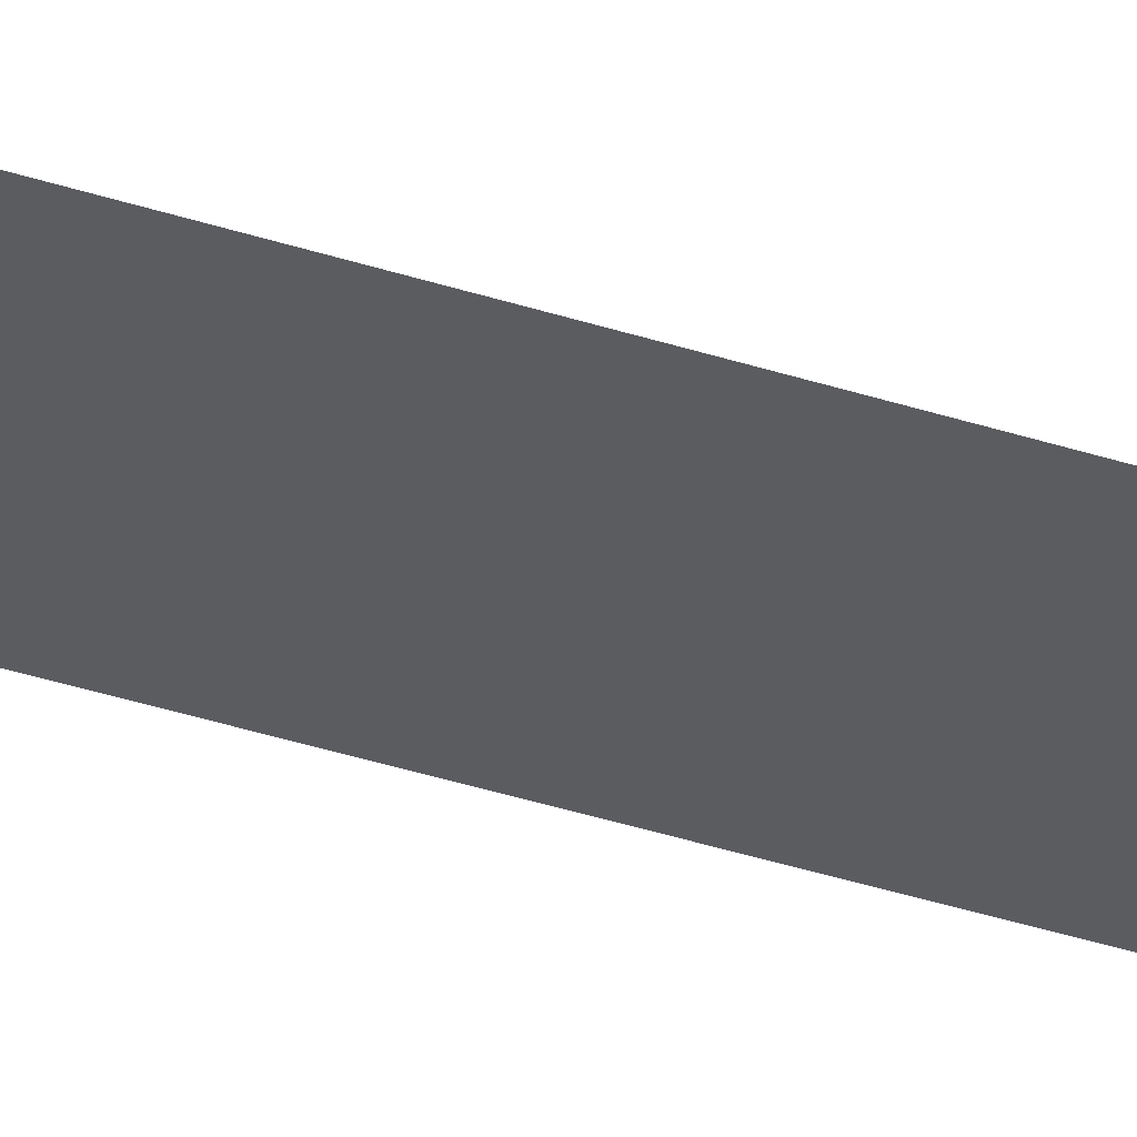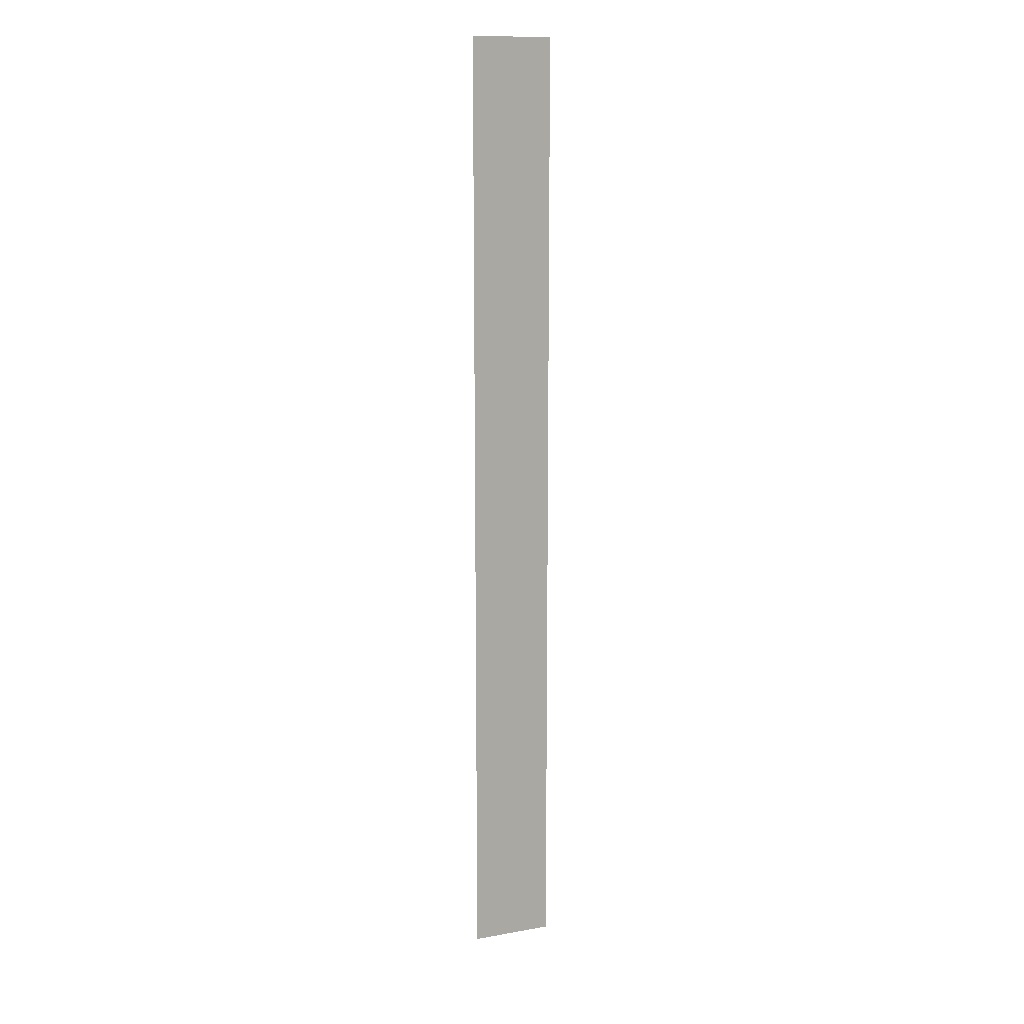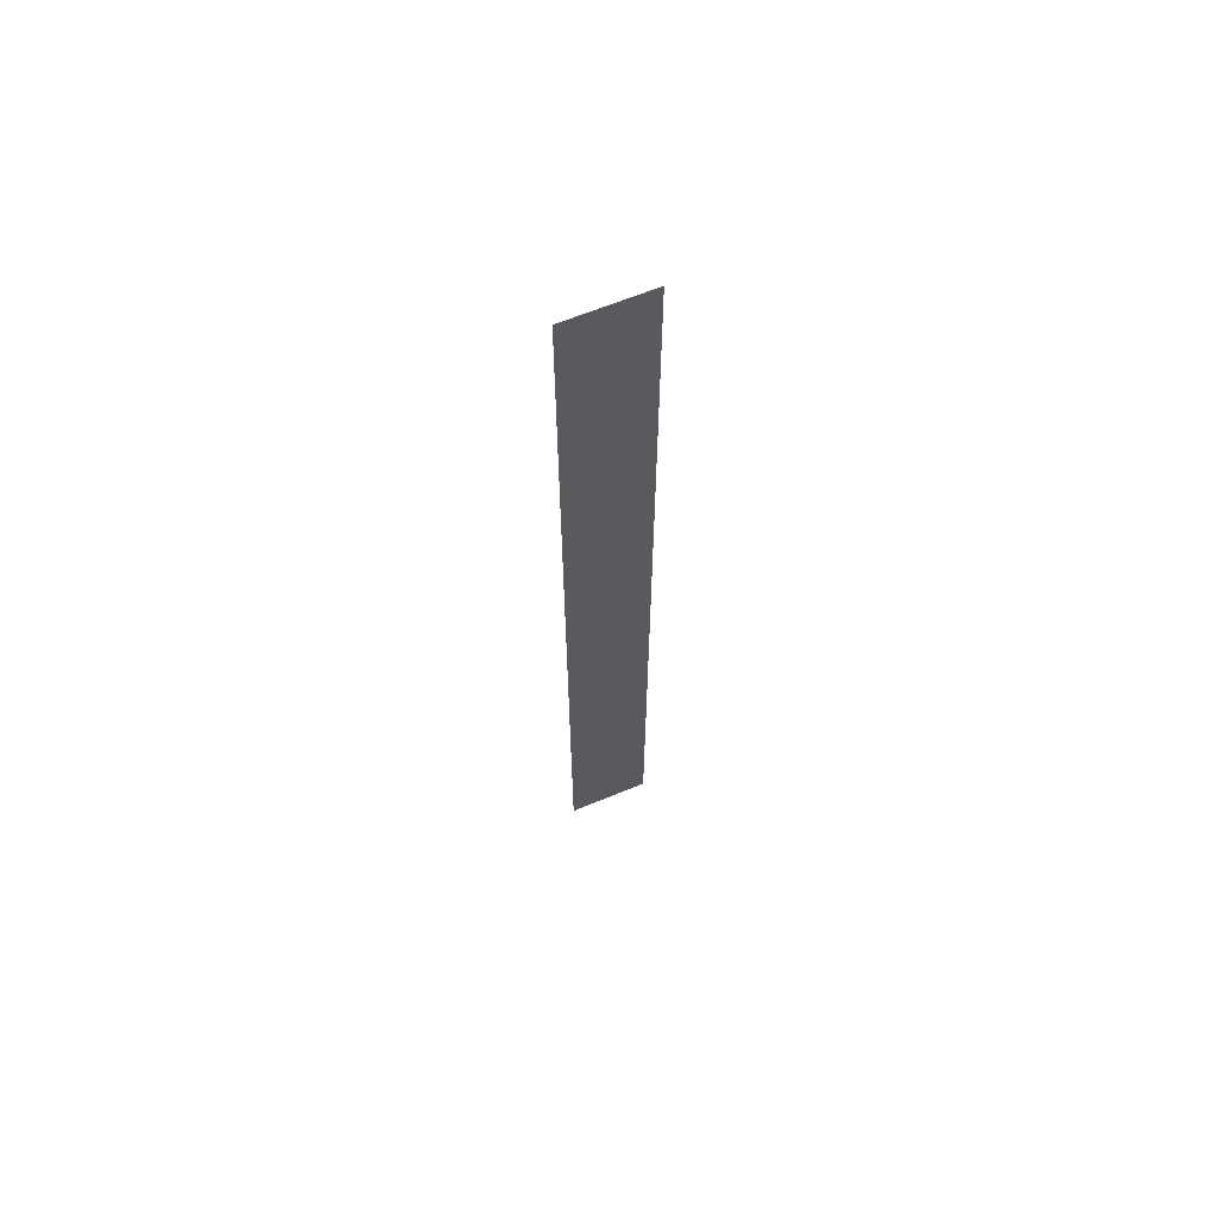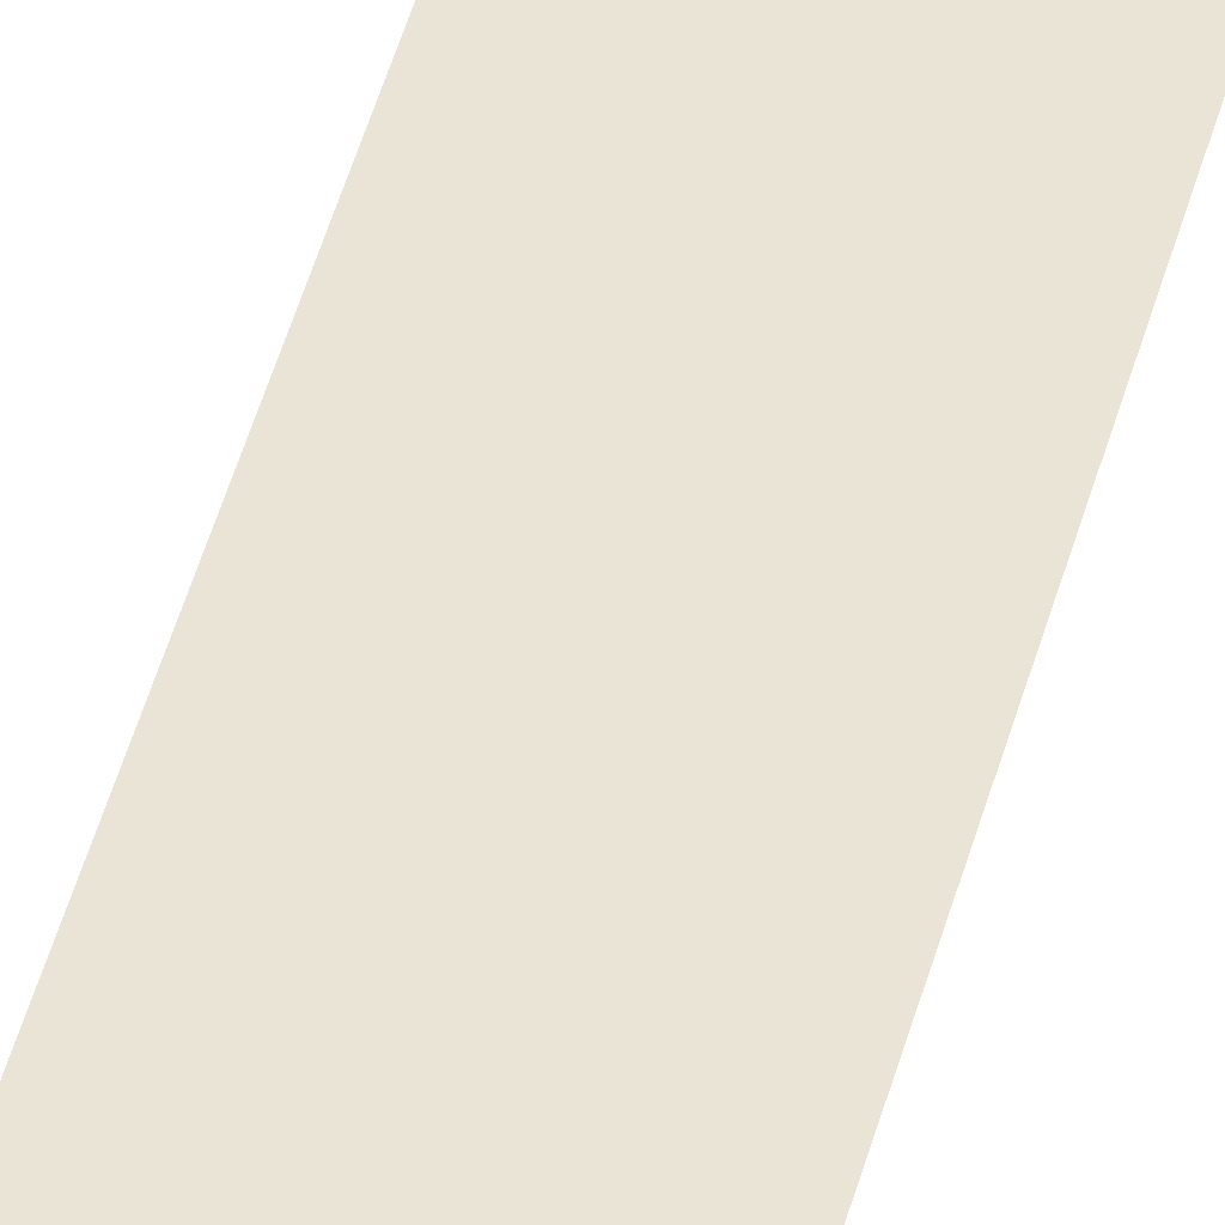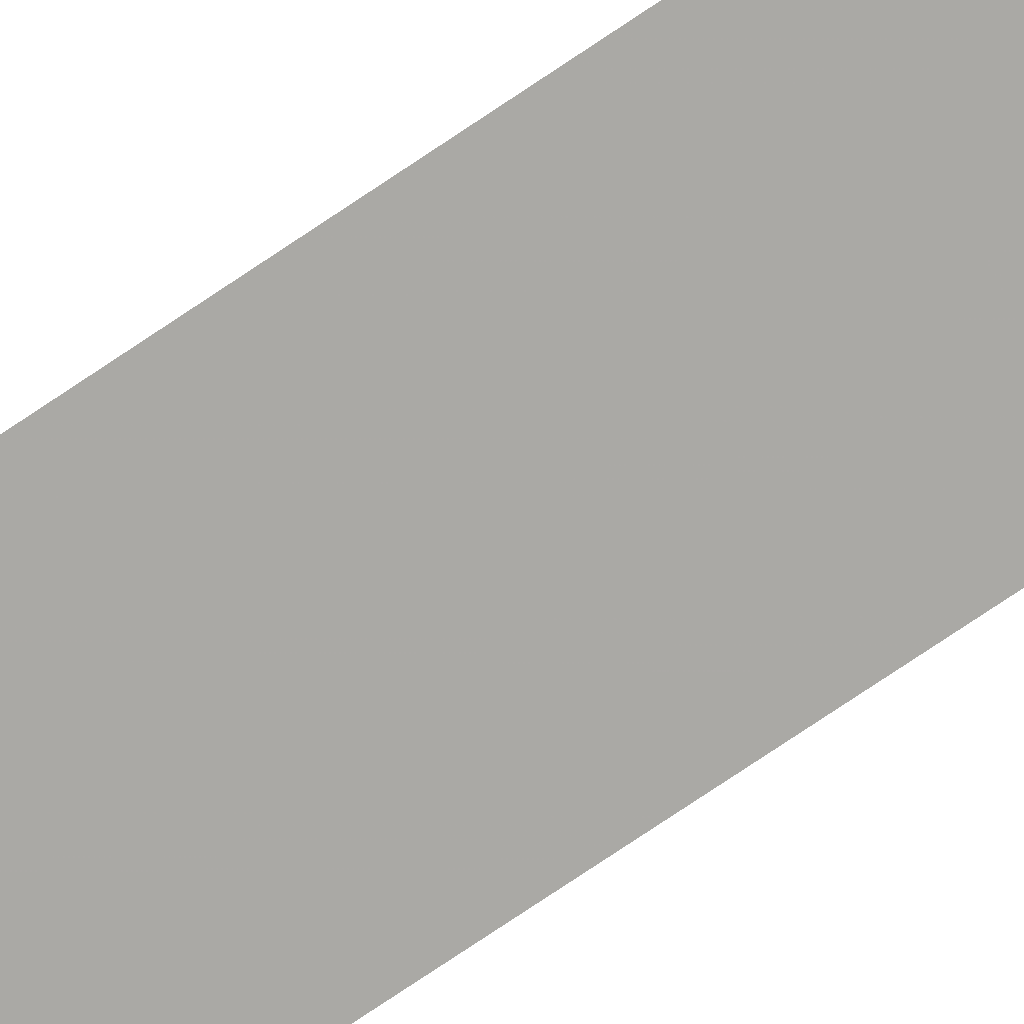
<metadata>
{"format":"obj","ext":"obj","renderer":"f3d","projection":"perspective","resolution":1024,"background":"white","views":[{"elev":-35.2,"azim":-113.9,"up":"+Y"},{"elev":13.7,"azim":-21.5,"up":"+Z"},{"elev":64.8,"azim":-22.7,"up":"+Z"},{"elev":43.8,"azim":-166.0,"up":"+Y"},{"elev":-75.4,"azim":-56.0,"up":"+Y"}]}
</metadata>
<code>
o 2931
v 2175 1864 13.59
v 2175 1864 13
v 2175 1864 13
v 2175 1864 13
v 2175 1864 13
v 2175 1864 13
v 2175 1864 13.59
v 2175 1864 13.59
v 2175 1864 13.59
v 2175 1864 13.59
f 1 2 3
f 1 4 5
f 6 7 8
f 6 9 10

</code>
